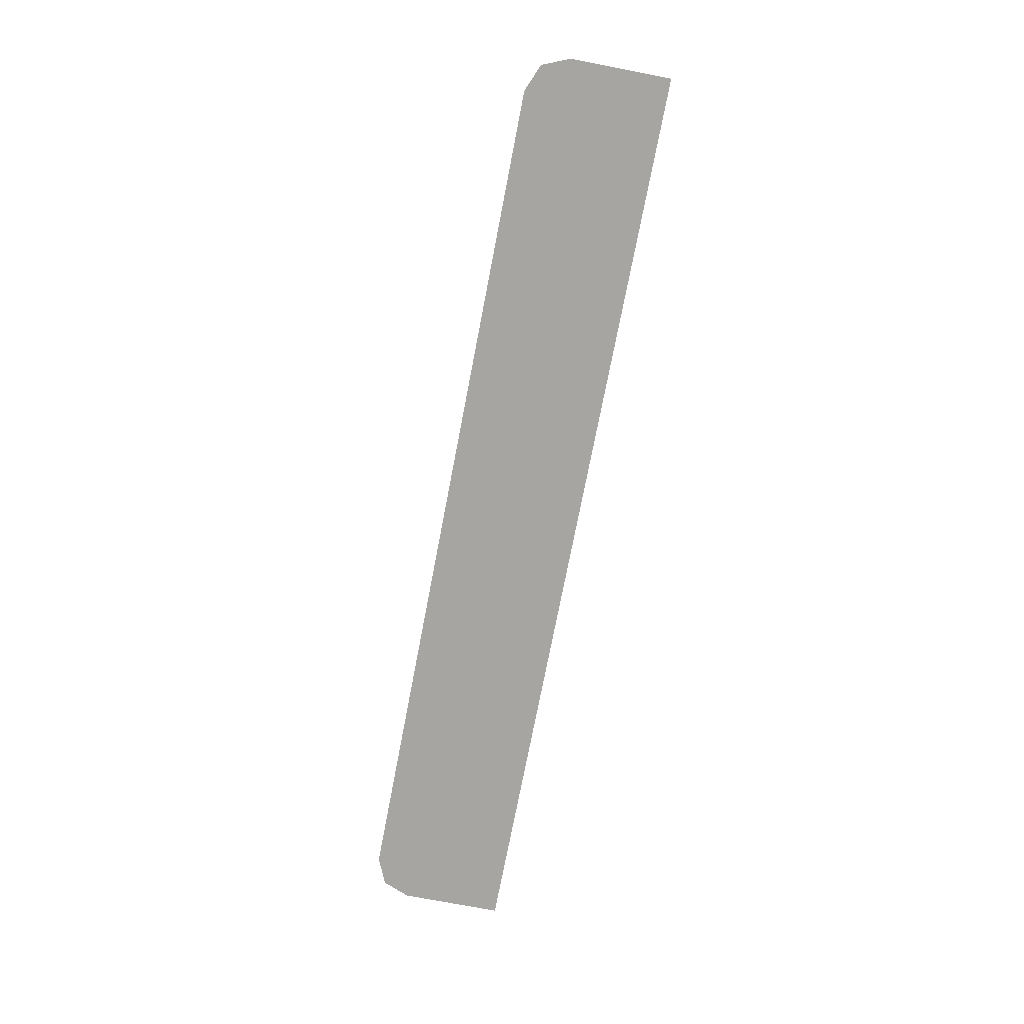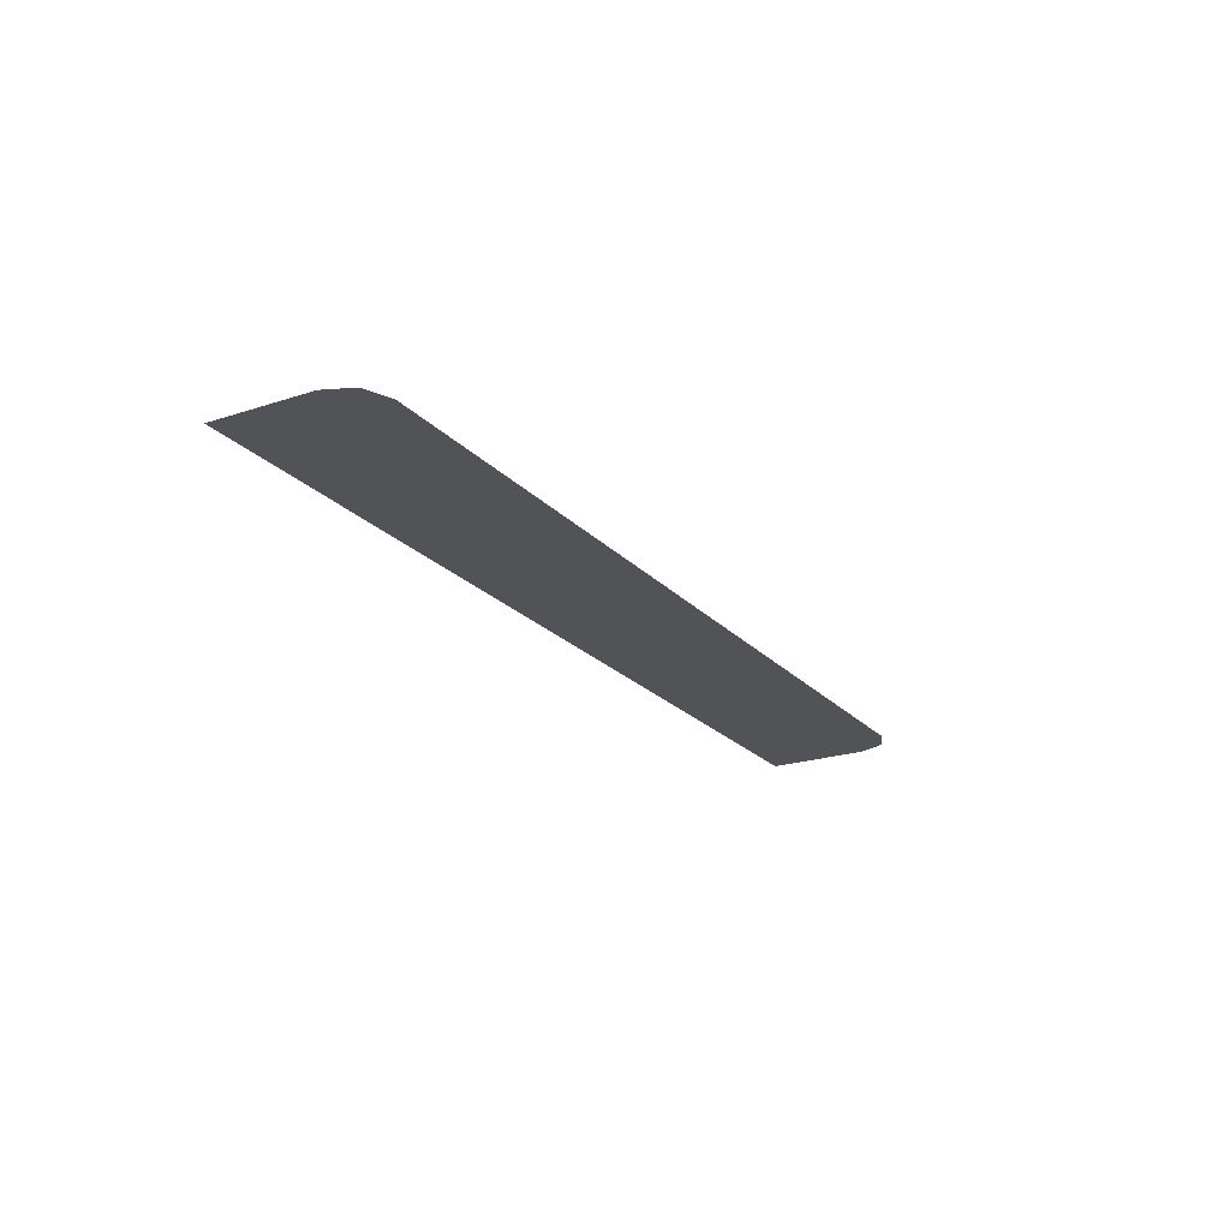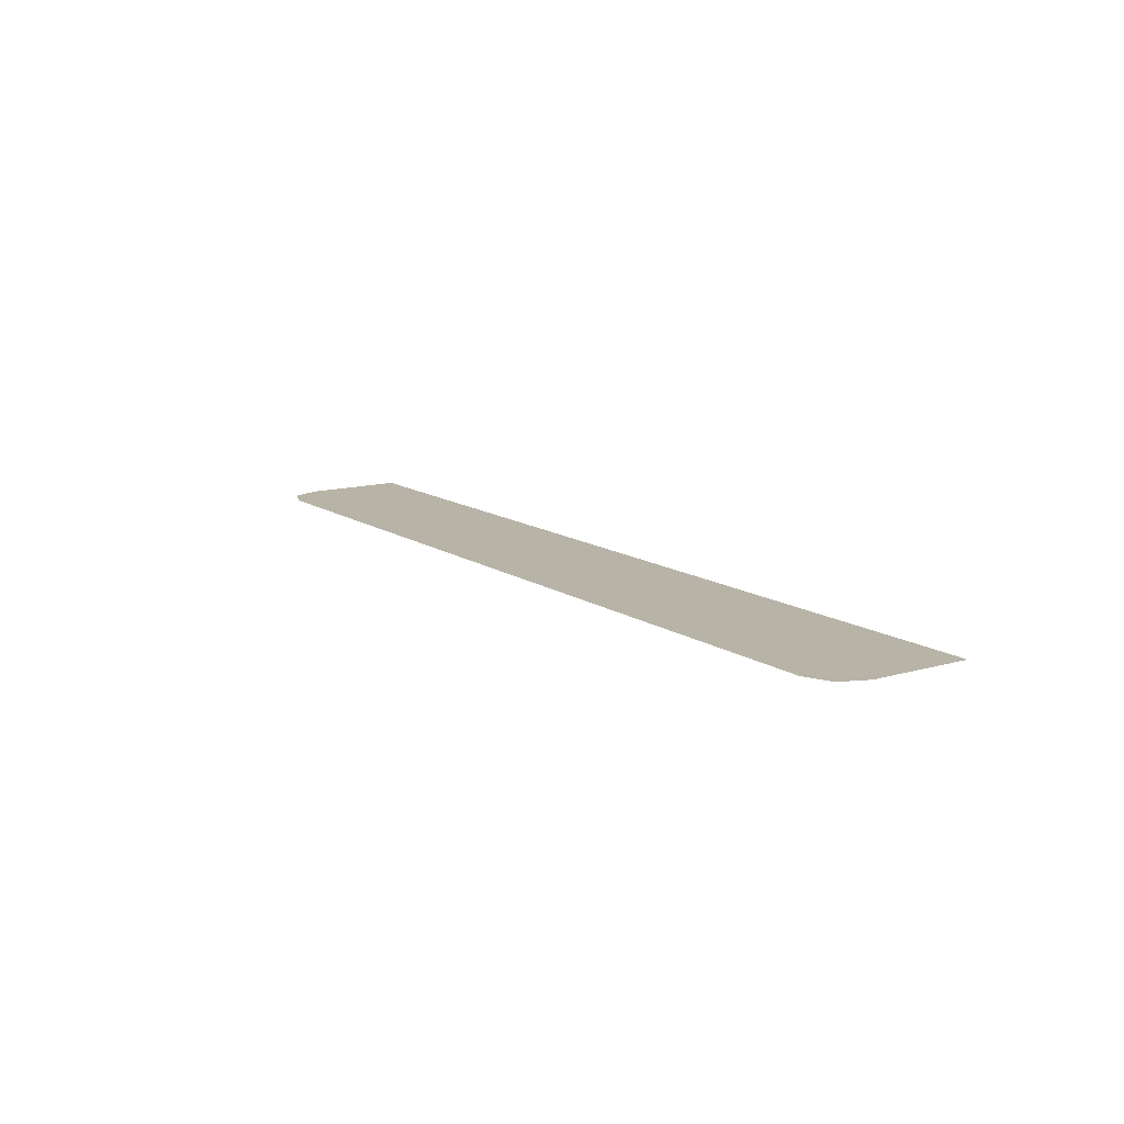
<metadata>
{"format":"obj","ext":"obj","renderer":"f3d","projection":"perspective","resolution":1024,"background":"white","views":[{"elev":-73.7,"azim":79.1,"up":"+Y"},{"elev":-21.8,"azim":-60.0,"up":"+Y"},{"elev":12.7,"azim":56.1,"up":"+Y"}]}
</metadata>
<code>
v -0.9 -0.0125 0.1946
v -0.878 -0.0125 0.2476
v -0.825 -0.0125 0.2696
v 0.9 -0.0125 0.1946
v 0.878 -0.0125 0.2476
v 0.825 -0.0125 0.2696
v -0.825 -0.0125 0.2696
v -0.5175 -0.0125 0.1661
v 0.5175 -0.0125 0.1661
v 0.825 -0.0125 0.2696
v -0.825 -0.0125 0.2696
v -0.9 -0.0125 0.1946
v -0.5664 -0.0125 -0.000605
v -0.5175 -0.0125 0.1661
v -0.9 -0.0125 0.1946
v -0.9 -0.0125 -0.000605
v -0.5664 -0.0125 -0.000605
v 0.825 -0.0125 0.2696
v 0.5175 -0.0125 0.1661
v 0.5664 -0.0125 -0.000605
v 0.9 -0.0125 0.1946
v 0.9 -0.0125 0.1946
v 0.5664 -0.0125 -0.000605
v 0.9 -0.0125 -0.000605
v 0.015 -0.0125 0.08481
v 0.01317 -0.0125 0.08297
v 0.015 -0.0125 0.07855
v 0.015 -0.0125 0.08481
v 0.00875 -0.0125 0.08481
v 0.01317 -0.0125 0.08297
v 0.002499 -0.0125 0.08481
v 0.00433 -0.0125 0.08297
v 0.00875 -0.0125 0.08481
v 0.002499 -0.0125 0.08481
v 0.002499 -0.0125 0.07855
v 0.00433 -0.0125 0.08297
v 0.002499 -0.0125 0.0723
v 0.00433 -0.0125 0.07414
v 0.002499 -0.0125 0.07855
v 0.002499 -0.0125 0.0723
v 0.00875 -0.0125 0.0723
v 0.00433 -0.0125 0.07414
v 0.015 -0.0125 0.0723
v 0.01317 -0.0125 0.07414
v 0.00875 -0.0125 0.0723
v 0.015 -0.0125 0.0723
v 0.015 -0.0125 0.07855
v 0.01317 -0.0125 0.07414
v 0.00875 -0.0125 0.07855
v 0.015 -0.0125 0.07855
v 0.01317 -0.0125 0.08297
v 0.00875 -0.0125 0.07855
v 0.01317 -0.0125 0.08297
v 0.00875 -0.0125 0.08481
v 0.00875 -0.0125 0.07855
v 0.00875 -0.0125 0.08481
v 0.00433 -0.0125 0.08297
v 0.00875 -0.0125 0.07855
v 0.00433 -0.0125 0.08297
v 0.002499 -0.0125 0.07855
v 0.00875 -0.0125 0.07855
v 0.002499 -0.0125 0.07855
v 0.00433 -0.0125 0.07414
v 0.00875 -0.0125 0.07855
v 0.00433 -0.0125 0.07414
v 0.00875 -0.0125 0.0723
v 0.00875 -0.0125 0.07855
v 0.00875 -0.0125 0.0723
v 0.01317 -0.0125 0.07414
v 0.00875 -0.0125 0.07855
v 0.01317 -0.0125 0.07414
v 0.015 -0.0125 0.07855
v 0.015 -0.0125 0.02981
v 0.01317 -0.0125 0.02797
v 0.015 -0.0125 0.02355
v 0.015 -0.0125 0.02981
v 0.00875 -0.0125 0.02981
v 0.01317 -0.0125 0.02797
v 0.002499 -0.0125 0.02981
v 0.00433 -0.0125 0.02797
v 0.00875 -0.0125 0.02981
v 0.002499 -0.0125 0.02981
v 0.002499 -0.0125 0.02355
v 0.00433 -0.0125 0.02797
v 0.002499 -0.0125 0.01731
v 0.00433 -0.0125 0.01913
v 0.002499 -0.0125 0.02355
v 0.002499 -0.0125 0.01731
v 0.00875 -0.0125 0.01731
v 0.00433 -0.0125 0.01913
v 0.015 -0.0125 0.01731
v 0.01317 -0.0125 0.01913
v 0.00875 -0.0125 0.01731
v 0.015 -0.0125 0.01731
v 0.015 -0.0125 0.02355
v 0.01317 -0.0125 0.01913
v 0.00875 -0.0125 0.02355
v 0.015 -0.0125 0.02355
v 0.01317 -0.0125 0.02797
v 0.00875 -0.0125 0.02355
v 0.01317 -0.0125 0.02797
v 0.00875 -0.0125 0.02981
v 0.00875 -0.0125 0.02355
v 0.00875 -0.0125 0.02981
v 0.00433 -0.0125 0.02797
v 0.00875 -0.0125 0.02355
v 0.00433 -0.0125 0.02797
v 0.002499 -0.0125 0.02355
v 0.00875 -0.0125 0.02355
v 0.002499 -0.0125 0.02355
v 0.00433 -0.0125 0.01913
v 0.00875 -0.0125 0.02355
v 0.00433 -0.0125 0.01913
v 0.00875 -0.0125 0.01731
v 0.00875 -0.0125 0.02355
v 0.00875 -0.0125 0.01731
v 0.01317 -0.0125 0.01913
v 0.00875 -0.0125 0.02355
v 0.01317 -0.0125 0.01913
v 0.015 -0.0125 0.02355
v -0.0125 -0.0125 0.0573
v -0.01433 -0.0125 0.05547
v -0.0125 -0.0125 0.05105
v -0.0125 -0.0125 0.0573
v -0.01875 -0.0125 0.0573
v -0.01433 -0.0125 0.05547
v -0.025 -0.0125 0.0573
v -0.02317 -0.0125 0.05547
v -0.01875 -0.0125 0.0573
v -0.025 -0.0125 0.0573
v -0.025 -0.0125 0.05105
v -0.02317 -0.0125 0.05547
v -0.025 -0.0125 0.0448
v -0.02317 -0.0125 0.04664
v -0.025 -0.0125 0.05105
v -0.025 -0.0125 0.0448
v -0.01875 -0.0125 0.0448
v -0.02317 -0.0125 0.04664
v -0.0125 -0.0125 0.0448
v -0.01433 -0.0125 0.04664
v -0.01875 -0.0125 0.0448
v -0.0125 -0.0125 0.0448
v -0.0125 -0.0125 0.05105
v -0.01433 -0.0125 0.04664
v -0.01875 -0.0125 0.05105
v -0.0125 -0.0125 0.05105
v -0.01433 -0.0125 0.05547
v -0.01875 -0.0125 0.05105
v -0.01433 -0.0125 0.05547
v -0.01875 -0.0125 0.0573
v -0.01875 -0.0125 0.05105
v -0.01875 -0.0125 0.0573
v -0.02317 -0.0125 0.05547
v -0.01875 -0.0125 0.05105
v -0.02317 -0.0125 0.05547
v -0.025 -0.0125 0.05105
v -0.01875 -0.0125 0.05105
v -0.025 -0.0125 0.05105
v -0.02317 -0.0125 0.04664
v -0.01875 -0.0125 0.05105
v -0.02317 -0.0125 0.04664
v -0.01875 -0.0125 0.0448
v -0.01875 -0.0125 0.05105
v -0.01875 -0.0125 0.0448
v -0.01433 -0.0125 0.04664
v -0.01875 -0.0125 0.05105
v -0.01433 -0.0125 0.04664
v -0.0125 -0.0125 0.05105
v -0.0125 -0.0125 0.002305
v -0.01793 -0.0125 0.002251
v -0.01875 -0.0125 0.002305
v -0.0125 -0.0125 0.002305
v -0.01713 -0.0125 0.002091
v -0.01793 -0.0125 0.002251
v -0.0125 -0.0125 0.002305
v -0.01636 -0.0125 0.001829
v -0.01713 -0.0125 0.002091
v -0.0125 -0.0125 0.002305
v -0.01562 -0.0125 0.001467
v -0.01636 -0.0125 0.001829
v -0.0125 -0.0125 0.002305
v -0.01494 -0.0125 0.001013
v -0.01562 -0.0125 0.001467
v -0.0125 -0.0125 0.002305
v -0.01433 -0.0125 0.000474
v -0.01494 -0.0125 0.001013
v -0.0125 -0.0125 0.002305
v -0.01379 -0.0125 -0.000139
v -0.01433 -0.0125 0.000474
v -0.01875 -0.0125 0.002305
v -0.01793 -0.0125 0.002251
v -0.01713 -0.0125 0.002091
v -0.01875 -0.0125 0.002305
v -0.01713 -0.0125 0.002091
v -0.01636 -0.0125 0.001829
v -0.01875 -0.0125 0.002305
v -0.01636 -0.0125 0.001829
v -0.01562 -0.0125 0.001467
v -0.01875 -0.0125 0.002305
v -0.01562 -0.0125 0.001467
v -0.01494 -0.0125 0.001013
v -0.01875 -0.0125 0.002305
v -0.01494 -0.0125 0.001013
v -0.01433 -0.0125 0.000474
v -0.01875 -0.0125 0.002305
v -0.01433 -0.0125 0.000474
v -0.01379 -0.0125 -0.000139
v -0.025 -0.0125 0.002305
v -0.01956 -0.0125 0.002251
v -0.01875 -0.0125 0.002305
v -0.025 -0.0125 0.002305
v -0.02037 -0.0125 0.002091
v -0.01956 -0.0125 0.002251
v -0.025 -0.0125 0.002305
v -0.02114 -0.0125 0.001829
v -0.02037 -0.0125 0.002091
v -0.025 -0.0125 0.002305
v -0.02187 -0.0125 0.001467
v -0.02114 -0.0125 0.001829
v -0.025 -0.0125 0.002305
v -0.02255 -0.0125 0.001013
v -0.02187 -0.0125 0.001467
v -0.025 -0.0125 0.002305
v -0.02317 -0.0125 0.000474
v -0.02255 -0.0125 0.001013
v -0.025 -0.0125 0.002305
v -0.02371 -0.0125 -0.000139
v -0.02317 -0.0125 0.000474
v -0.01875 -0.0125 0.002305
v -0.01956 -0.0125 0.002251
v -0.02037 -0.0125 0.002091
v -0.01875 -0.0125 0.002305
v -0.02037 -0.0125 0.002091
v -0.02114 -0.0125 0.001829
v -0.01875 -0.0125 0.002305
v -0.02114 -0.0125 0.001829
v -0.02187 -0.0125 0.001467
v -0.01875 -0.0125 0.002305
v -0.02187 -0.0125 0.001467
v -0.02255 -0.0125 0.001013
v -0.01875 -0.0125 0.002305
v -0.02255 -0.0125 0.001013
v -0.02317 -0.0125 0.000474
v -0.01875 -0.0125 0.002305
v -0.02317 -0.0125 0.000474
v -0.02371 -0.0125 -0.000139
v -0.435 -0.0125 0.0448
v -0.435 -0.0125 0.0298
v -0.405 -0.0125 0.0298
v -0.405 -0.0125 0.0448
v -0.295 -0.0125 0.0448
v -0.295 -0.0125 0.0298
v -0.265 -0.0125 0.0298
v -0.265 -0.0125 0.0448
v -0.155 -0.0125 0.0448
v -0.155 -0.0125 0.0298
v -0.125 -0.0125 0.0298
v -0.125 -0.0125 0.0448
v 0.125 -0.0125 0.0448
v 0.125 -0.0125 0.0298
v 0.155 -0.0125 0.0298
v 0.155 -0.0125 0.0448
v 0.265 -0.0125 0.0448
v 0.265 -0.0125 0.0298
v 0.295 -0.0125 0.0298
v 0.295 -0.0125 0.0448
v 0.405 -0.0125 0.0448
v 0.405 -0.0125 0.0298
v 0.435 -0.0125 0.0298
v 0.435 -0.0125 0.0448
v -0.4567 -0.0125 0.08481
v -0.435 -0.0125 0.0448
v -0.405 -0.0125 0.0448
v -0.4567 -0.0125 0.08481
v -0.405 -0.0125 0.0448
v -0.295 -0.0125 0.0448
v -0.4567 -0.0125 0.08481
v -0.295 -0.0125 0.0448
v -0.265 -0.0125 0.0448
v -0.05625 -0.0125 0.08481
v -0.05625 -0.0125 0.08481
v -0.265 -0.0125 0.0448
v -0.155 -0.0125 0.0448
v -0.05625 -0.0125 0.08481
v -0.155 -0.0125 0.0448
v -0.125 -0.0125 0.0448
v 0.05625 -0.0125 0.08481
v 0.125 -0.0125 0.0448
v 0.155 -0.0125 0.0448
v 0.05625 -0.0125 0.08481
v 0.155 -0.0125 0.0448
v 0.265 -0.0125 0.0448
v 0.05625 -0.0125 0.08481
v 0.265 -0.0125 0.0448
v 0.295 -0.0125 0.0448
v 0.4567 -0.0125 0.08481
v 0.4567 -0.0125 0.08481
v 0.295 -0.0125 0.0448
v 0.405 -0.0125 0.0448
v 0.4567 -0.0125 0.08481
v 0.405 -0.0125 0.0448
v 0.435 -0.0125 0.0448
v -0.4567 -0.0125 0.08481
v -0.4817 -0.0125 -0.000605
v -0.435 -0.0125 0.0298
v -0.435 -0.0125 0.0448
v -0.405 -0.0125 0.0448
v -0.405 -0.0125 0.0298
v -0.295 -0.0125 0.0298
v -0.295 -0.0125 0.0448
v -0.265 -0.0125 0.0448
v -0.265 -0.0125 0.0298
v -0.155 -0.0125 0.0298
v -0.155 -0.0125 0.0448
v -0.05625 -0.0125 0.08481
v -0.125 -0.0125 0.0448
v -0.125 -0.0125 0.0298
v -0.03917 -0.0125 -0.000605
v 0.05625 -0.0125 0.08481
v 0.03917 -0.0125 -0.000605
v 0.125 -0.0125 0.0298
v 0.125 -0.0125 0.0448
v 0.155 -0.0125 0.0448
v 0.155 -0.0125 0.0298
v 0.265 -0.0125 0.0298
v 0.265 -0.0125 0.0448
v 0.295 -0.0125 0.0448
v 0.295 -0.0125 0.0298
v 0.405 -0.0125 0.0298
v 0.405 -0.0125 0.0448
v 0.4567 -0.0125 0.08481
v 0.435 -0.0125 0.0448
v 0.435 -0.0125 0.0298
v 0.4817 -0.0125 -0.000605
v -0.4817 -0.0125 -0.000605
v -0.405 -0.0125 0.0298
v -0.435 -0.0125 0.0298
v -0.4817 -0.0125 -0.000605
v -0.295 -0.0125 0.0298
v -0.405 -0.0125 0.0298
v -0.4817 -0.0125 -0.000605
v -0.03917 -0.0125 -0.000605
v -0.265 -0.0125 0.0298
v -0.295 -0.0125 0.0298
v -0.03917 -0.0125 -0.000605
v -0.155 -0.0125 0.0298
v -0.265 -0.0125 0.0298
v -0.03917 -0.0125 -0.000605
v -0.125 -0.0125 0.0298
v -0.155 -0.0125 0.0298
v 0.03917 -0.0125 -0.000605
v 0.155 -0.0125 0.0298
v 0.125 -0.0125 0.0298
v 0.03917 -0.0125 -0.000605
v 0.265 -0.0125 0.0298
v 0.155 -0.0125 0.0298
v 0.4817 -0.0125 -0.000605
v 0.295 -0.0125 0.0298
v 0.265 -0.0125 0.0298
v 0.03917 -0.0125 -0.000605
v 0.4817 -0.0125 -0.000605
v 0.405 -0.0125 0.0298
v 0.295 -0.0125 0.0298
v 0.4817 -0.0125 -0.000605
v 0.435 -0.0125 0.0298
v 0.405 -0.0125 0.0298
v 0.4817 -0.0125 -0.000605
v 0.556 -0.0125 -0.000605
v 0.51 -0.0125 0.1561
v 0.4567 -0.0125 0.08481
v 0.4567 -0.0125 0.08481
v 0.51 -0.0125 0.1561
v 0.05625 -0.0125 0.08481
v -0.51 -0.0125 0.1561
v -0.4567 -0.0125 0.08481
v -0.05625 -0.0125 0.08481
v -0.51 -0.0125 0.1561
v -0.556 -0.0125 -0.000605
v -0.4817 -0.0125 -0.000605
v -0.4567 -0.0125 0.08481
v 0.00875 -0.0125 0.08481
v 0.51 -0.0125 0.1561
v -0.51 -0.0125 0.1561
v 0.0025 -0.0125 0.08481
v 0.51 -0.0125 0.1561
v 0.00875 -0.0125 0.08481
v 0.015 -0.0125 0.08481
v -0.025 -0.0125 0.0448
v -0.025 -0.0125 0.002305
v -0.01875 -0.0125 0.002305
v -0.01875 -0.0125 0.0448
v -0.01875 -0.0125 0.0448
v -0.01875 -0.0125 0.002305
v -0.0125 -0.0125 0.002305
v -0.0125 -0.0125 0.0448
v 0.0025 -0.0125 0.0723
v 0.0025 -0.0125 0.0298
v 0.00875 -0.0125 0.0298
v 0.00875 -0.0125 0.0723
v 0.00875 -0.0125 0.0723
v 0.00875 -0.0125 0.0298
v 0.015 -0.0125 0.0298
v 0.015 -0.0125 0.0723
v 0.00875 -0.0125 0.01731
v 0.03917 -0.0125 -0.000605
v 0.015 -0.0125 0.01731
v 0.0025 -0.0125 0.0723
v -0.0125 -0.0125 0.0448
v -0.0125 -0.0125 0.002305
v 0.0025 -0.0125 0.0298
v 0.0025 -0.0125 0.07855
v -0.0125 -0.0125 0.05105
v -0.0125 -0.0125 0.0448
v 0.0025 -0.0125 0.0723
v -0.05625 -0.0125 0.08481
v -0.025 -0.0125 0.002305
v -0.025 -0.0125 0.0448
v -0.05625 -0.0125 0.08481
v -0.025 -0.0125 0.05105
v -0.025 -0.0125 0.0573
v -0.05625 -0.0125 0.08481
v -0.025 -0.0125 0.0448
v -0.025 -0.0125 0.05105
v -0.05625 -0.0125 0.08481
v -0.025 -0.0125 0.0573
v -0.01875 -0.0125 0.0573
v 0.0025 -0.0125 0.08481
v 0.0025 -0.0125 0.08481
v -0.01875 -0.0125 0.0573
v -0.0125 -0.0125 0.0573
v 0.0025 -0.0125 0.08481
v -0.0125 -0.0125 0.0573
v -0.0125 -0.0125 0.05105
v 0.0025 -0.0125 0.07855
v 0.05625 -0.0125 0.08481
v 0.015 -0.0125 0.08481
v 0.015 -0.0125 0.07855
v 0.05625 -0.0125 0.08481
v 0.015 -0.0125 0.07855
v 0.015 -0.0125 0.0723
v 0.05625 -0.0125 0.08481
v 0.015 -0.0125 0.0723
v 0.015 -0.0125 0.0298
v 0.05625 -0.0125 0.08481
v 0.015 -0.0125 0.0298
v 0.015 -0.0125 0.02355
v 0.03917 -0.0125 -0.000605
v 0.05625 -0.0125 0.08481
v 0.015 -0.0125 0.02355
v 0.015 -0.0125 0.01731
v 0.51 -0.0125 0.1561
v 0.015 -0.0125 0.08481
v 0.05625 -0.0125 0.08481
v -0.51 -0.0125 0.1561
v -0.05625 -0.0125 0.08481
v 0.0025 -0.0125 0.08481
v -0.05625 -0.0125 0.08481
v -0.03917 -0.0125 -0.000605
v -0.025 -0.0125 0.002305
v -0.0125 -0.0125 0.002305
v 0.0025 -0.0125 0.01731
v 0.0025 -0.0125 0.02355
v -0.0125 -0.0125 0.002305
v 0.0025 -0.0125 0.02355
v 0.0025 -0.0125 0.0298
v -0.0125 -0.0125 0.002305
v 0.03917 -0.0125 -0.000605
v 0.00875 -0.0125 0.01731
v 0.0025 -0.0125 0.01731
v -0.025 -0.0125 0.002305
v -0.03917 -0.0125 -0.000605
v -0.02402 -0.0125 -0.000605
v -0.02371 -0.0125 -0.00014
v -0.0125 -0.0125 0.002305
v -0.01379 -0.0125 -0.00014
v -0.01348 -0.0125 -0.000605
v 0.03917 -0.0125 -0.000605
v -0.51 -0.0125 0.1561
v 0.51 -0.0125 0.1561
v 0.5175 -0.0125 0.1661
v -0.5175 -0.0125 0.1661
v -0.51 -0.0125 0.1561
v -0.5175 -0.0125 0.1661
v -0.5664 -0.0125 -0.000605
v -0.556 -0.0125 -0.000605
v 0.51 -0.0125 0.1561
v 0.556 -0.0125 -0.000605
v 0.5664 -0.0125 -0.000605
v 0.5175 -0.0125 0.1661
v -0.01875 -0.0125 0.002305
v -0.02371 -0.0125 -0.00014
v -0.01379 -0.0125 -0.00014
v -0.02371 -0.0125 -0.00014
v -0.02402 -0.0125 -0.000605
v -0.01348 -0.0125 -0.000605
v -0.01379 -0.0125 -0.00014
g mesh7289071
f 1 3 2
g mesh7289073
f 4 5 6
f 7 8 9
f 9 10 7
f 11 12 13
f 13 14 11
f 15 16 17
f 18 19 20
f 20 21 18
f 22 23 24
g mesh7289075
f 25 26 27
f 28 29 30
f 31 32 33
f 34 35 36
f 37 38 39
f 40 41 42
f 43 44 45
f 46 47 48
g mesh7289077
f 49 50 51
f 52 53 54
f 55 56 57
f 58 59 60
f 61 62 63
f 64 65 66
f 67 68 69
f 70 71 72
g mesh7289079
f 73 74 75
f 76 77 78
f 79 80 81
f 82 83 84
f 85 86 87
f 88 89 90
f 91 92 93
f 94 95 96
g mesh7289081
f 97 98 99
f 100 101 102
f 103 104 105
f 106 107 108
f 109 110 111
f 112 113 114
f 115 116 117
f 118 119 120
g mesh7289083
f 121 122 123
f 124 125 126
f 127 128 129
f 130 131 132
f 133 134 135
f 136 137 138
f 139 140 141
f 142 143 144
g mesh7289085
f 145 146 147
f 148 149 150
f 151 152 153
f 154 155 156
f 157 158 159
f 160 161 162
f 163 164 165
f 166 167 168
g mesh7289087
f 169 171 170
f 172 174 173
f 175 177 176
f 178 180 179
f 181 183 182
f 184 186 185
f 187 189 188
g mesh7289089
f 190 192 191
f 193 195 194
f 196 198 197
f 199 201 200
f 202 204 203
f 205 207 206
g mesh7289091
f 208 209 210
f 211 212 213
f 214 215 216
f 217 218 219
f 220 221 222
f 223 224 225
f 226 227 228
g mesh7289093
f 229 230 231
f 232 233 234
f 235 236 237
f 238 239 240
f 241 242 243
f 244 245 246
f 247 248 249
f 249 250 247
f 251 252 253
f 253 254 251
f 255 256 257
f 257 258 255
f 259 260 261
f 261 262 259
f 263 264 265
f 265 266 263
f 267 268 269
f 269 270 267
f 271 272 273
f 274 275 276
f 277 278 279
f 279 280 277
f 281 282 283
f 284 285 286
f 287 288 289
f 290 291 292
f 293 294 295
f 295 296 293
f 297 298 299
f 300 301 302
f 303 304 305
f 305 306 303
f 307 308 309
f 309 310 307
f 311 312 313
f 313 314 311
f 315 316 317
f 317 318 315
f 319 320 321
f 321 322 319
f 323 324 325
f 325 326 323
f 327 328 329
f 329 330 327
f 331 332 333
f 333 334 331
f 335 336 337
f 338 339 340
f 341 342 343
f 343 344 341
f 345 346 347
f 348 349 350
f 351 352 353
f 354 355 356
f 357 358 359
f 359 360 357
f 361 362 363
f 364 365 366
f 367 368 369
f 369 370 367
f 371 372 373
f 374 375 376
f 377 378 379
f 379 380 377
f 381 382 383
f 383 384 381
f 385 386 387
f 388 389 390
f 390 391 388
f 392 393 394
f 394 395 392
f 396 397 398
f 398 399 396
f 400 401 402
f 402 403 400
f 404 405 406
f 407 408 409
f 409 410 407
f 411 412 413
f 413 414 411
f 415 416 417
f 418 419 420
f 421 422 423
f 424 425 426
f 426 427 424
f 428 429 430
f 431 432 433
f 433 434 431
f 435 436 437
f 438 439 440
f 441 442 443
f 444 445 446
f 447 448 449
f 449 450 447
f 451 452 453
f 454 455 456
f 457 458 459
f 460 461 462
f 463 464 465
f 466 467 468
f 468 469 466
f 470 471 472
f 472 473 470
f 474 475 476
f 476 477 474
f 478 479 480
f 480 481 478
f 482 483 484
f 484 485 482
f 486 487 488
f 488 489 486
f 490 491 492
f 493 494 495
f 495 496 493

</code>
